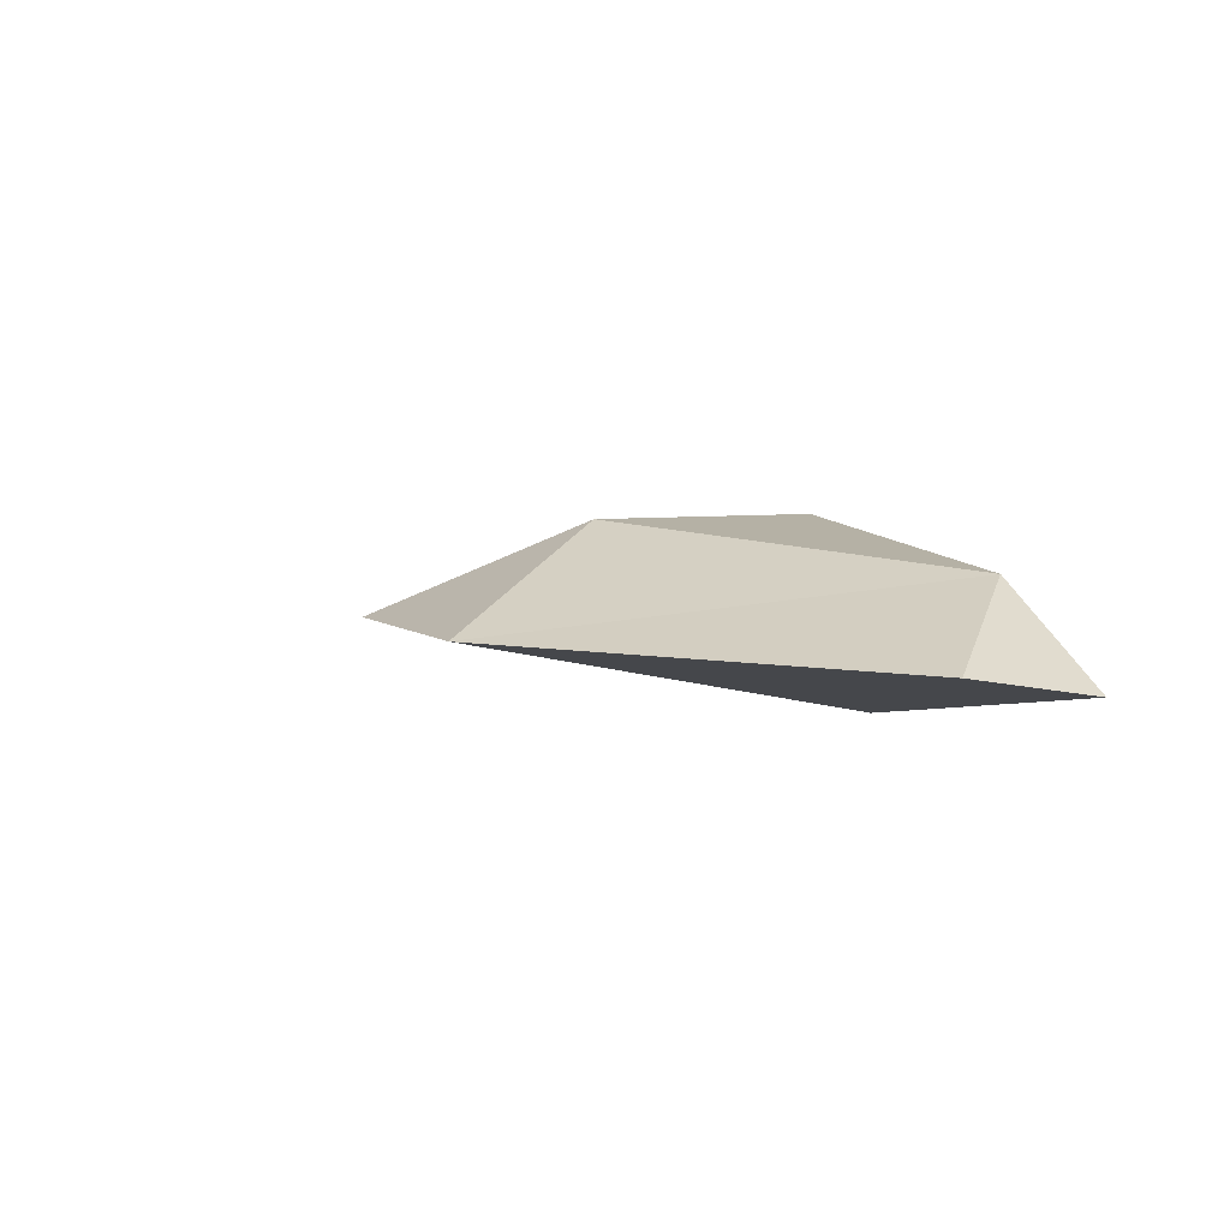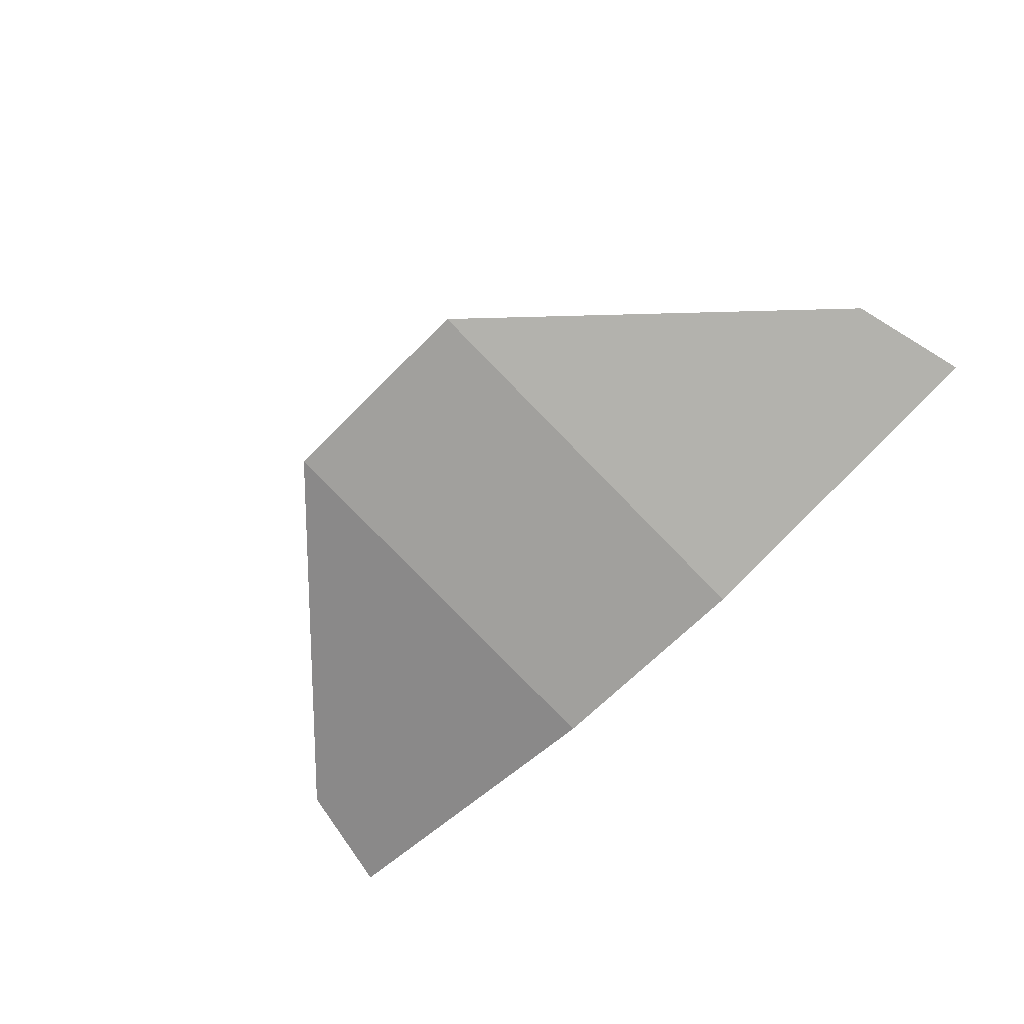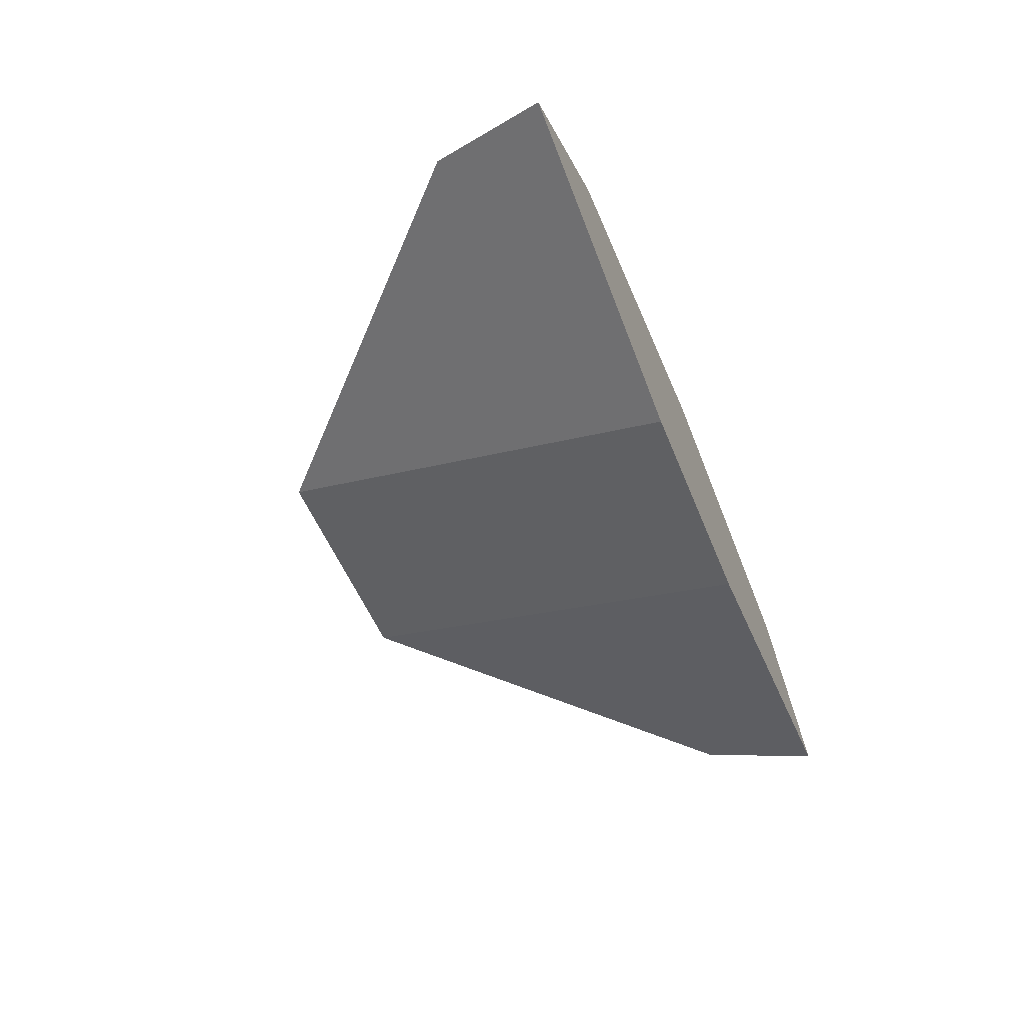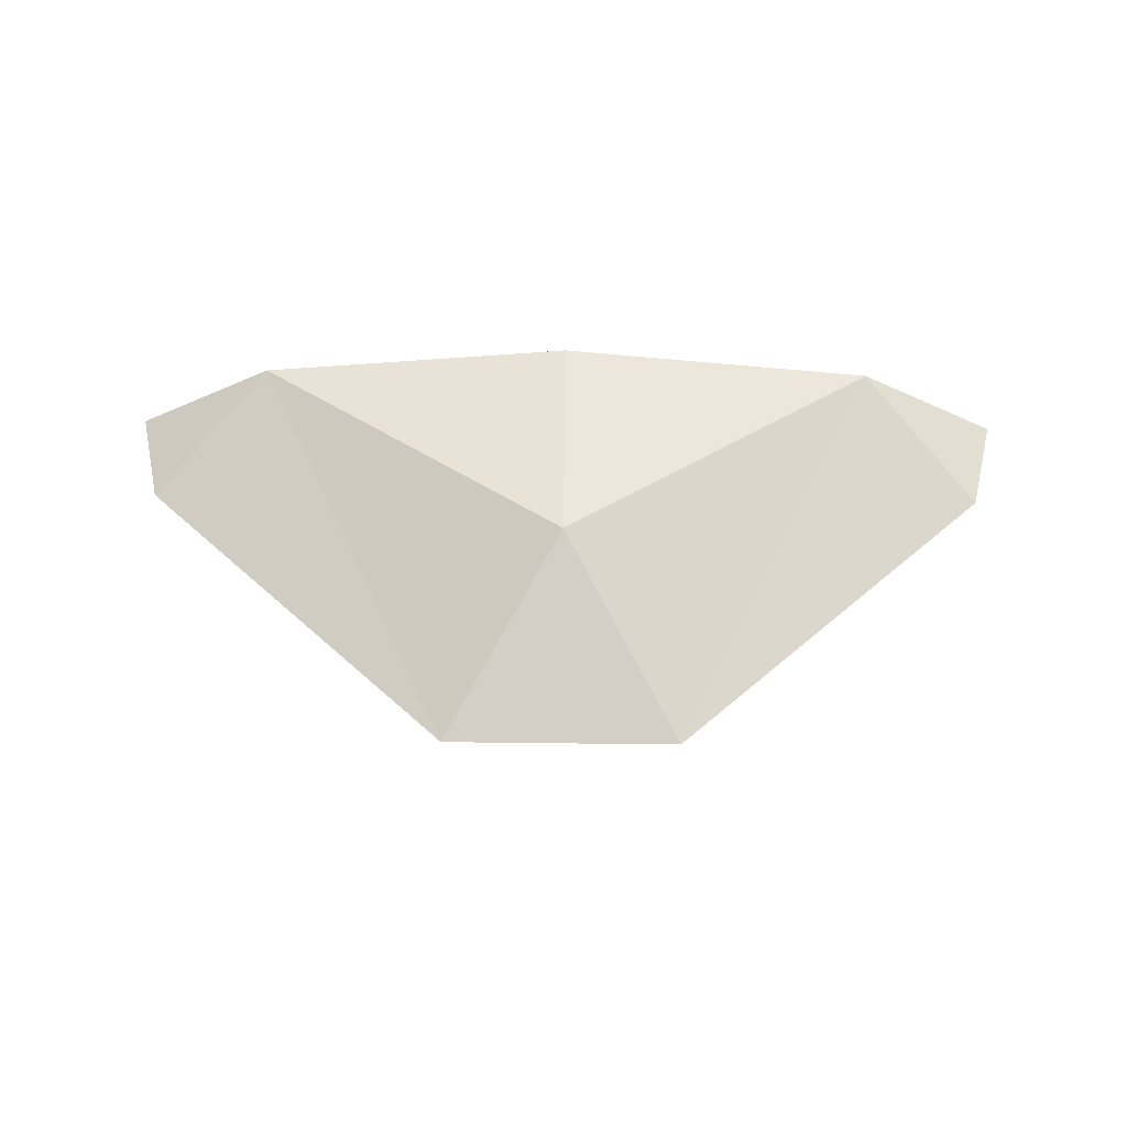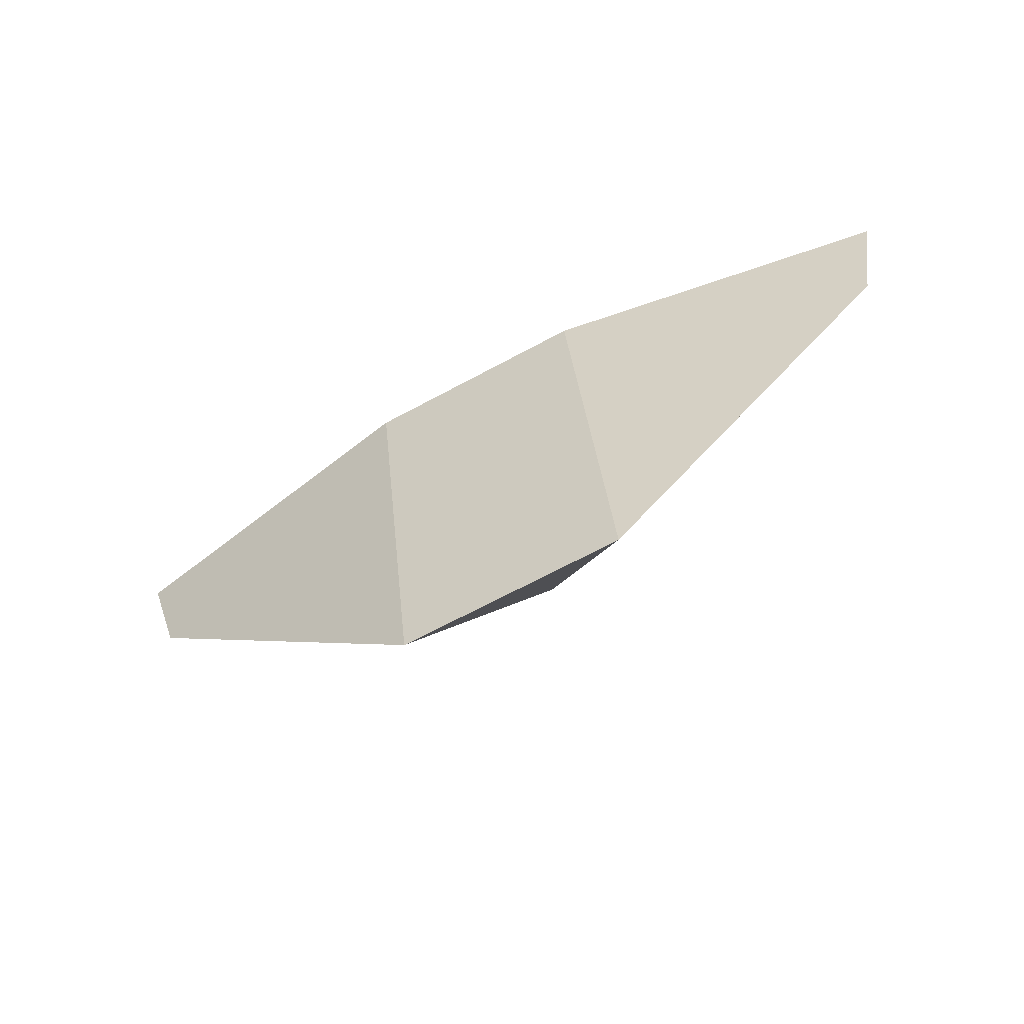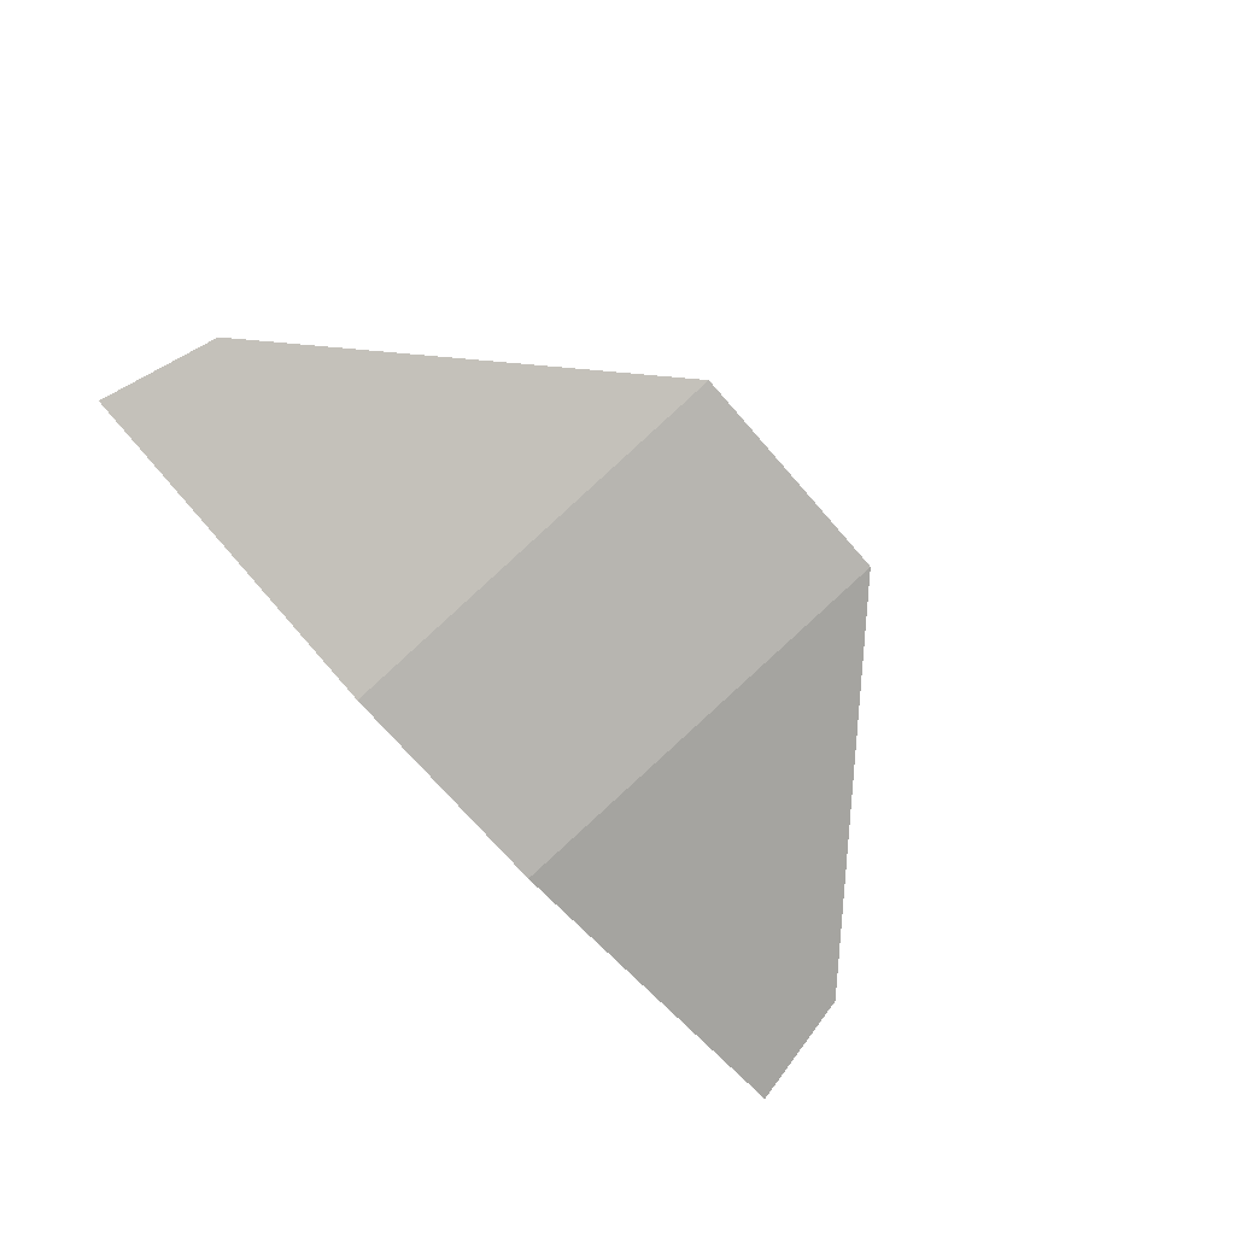
<metadata>
{"format":"obj","ext":"obj","renderer":"f3d","projection":"perspective","resolution":1024,"background":"white","views":[{"elev":5.6,"azim":-115.0,"up":"+Y"},{"elev":-65.1,"azim":-134.3,"up":"+Y"},{"elev":-52.8,"azim":-68.4,"up":"+Y"},{"elev":54.6,"azim":-179.3,"up":"+Y"},{"elev":-67.6,"azim":28.4,"up":"+Z"},{"elev":-72.9,"azim":131.0,"up":"+Y"}]}
</metadata>
<code>
o Shape_IndexedLineSet
v -7e-06 -3e-06 -76
v -8e-06 -4e-06 -90
l 1 2
o Shape_IndexedFaceSet
v -32 -3e-06 -76
v 32 -3e-06 -76
v -2e-06 26 -24
v 120 -3 8
v -120 -3 8
v 88 16 40
v -88 16 40
v -128 -8 40
v 128 -8 40
v 3e-06 26 40
v 32 -24 40
v -32 -24 40
v 36 8 40
v 8 12 40
v -8 12 40
v -36 8 40
v -36 -12 40
v -8 -16 40
v 8 -16 40
v 36 -12 40
v -7e-06 -3e-06 -76
v -8e-06 -4e-06 -90
v 80 -6 40
v 80 6 40
v 88 2e-06 40
v -80 6 40
v -88 2e-06 40
v -80 -6 40
f 3 4 5
f 3 4 13 14
f 3 5 9
f 3 7 9
f 3 7 10 14
f 4 5 8
f 4 6 8
f 4 6 11 13
f 5 8 12
f 5 9 12
f 6 8 11
f 7 9 10
f 8 11 13 14 10 9 12

</code>
